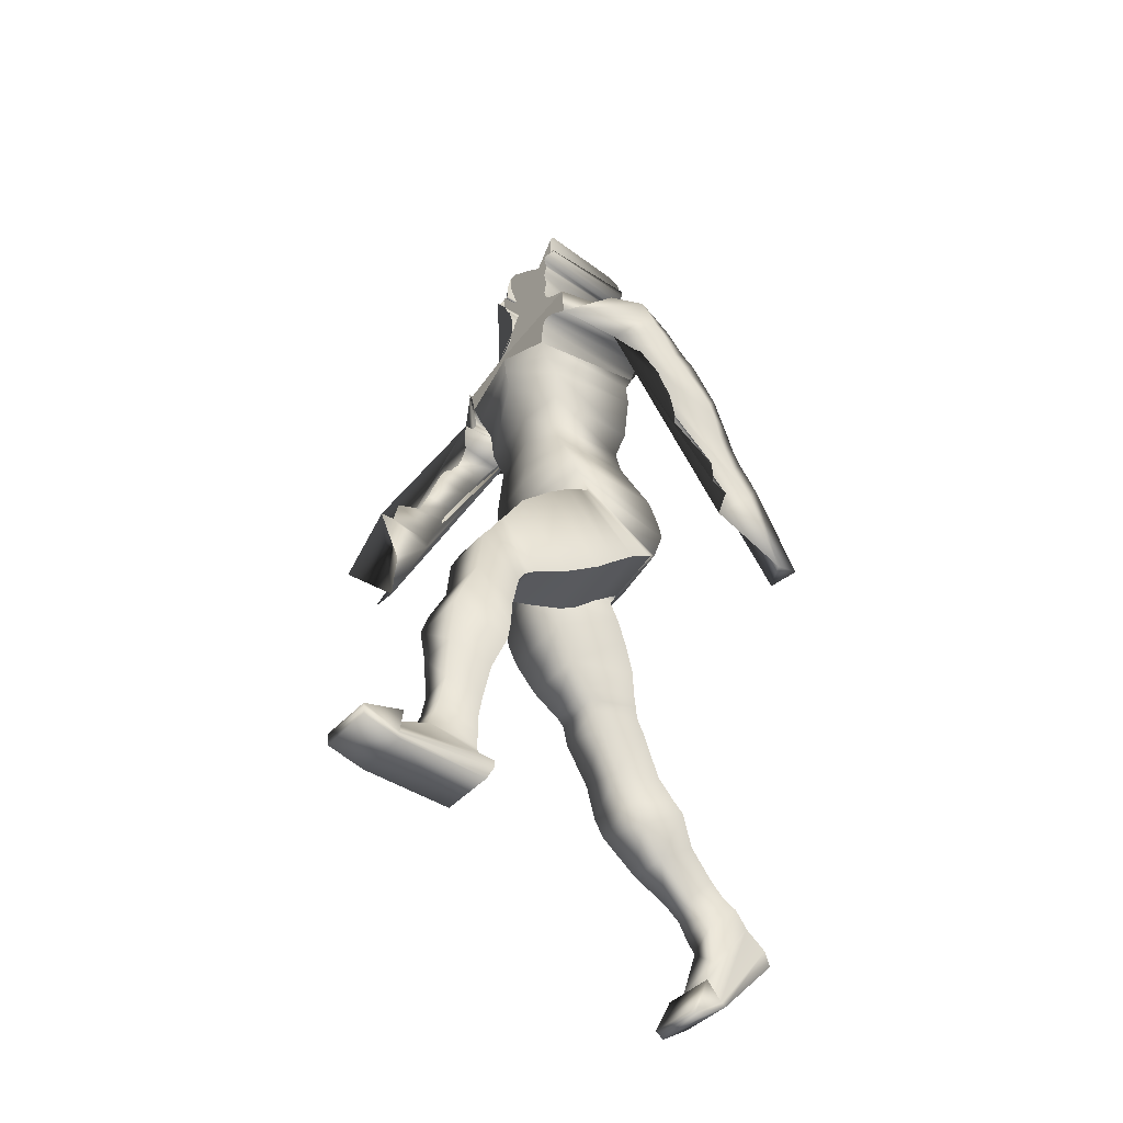
<metadata>
{"format":"obj","ext":"obj","renderer":"f3d","projection":"perspective","resolution":1024,"background":"white","views":[{"elev":-41.1,"azim":-127.4,"up":"+Y"}]}
</metadata>
<code>
o Cube_Cube.001
v 0.6035 5.971 -2.756
v 0.6035 5.966 -1.807
v 0.6715 6.971 -2.859
v 0.7119 7.025 -1.816
v 0.6039 6.582 -2.862
v 0.519 6.269 -2.772
v 0.6035 6.565 -1.846
v 0.519 6.271 -1.889
v 0.7323 7.351 -3.076
v 0.7607 7.376 -1.718
v 0.7305 7.254 -1.816
v 0.698 7.164 -3.004
v 0.8057 7.622 -3.076
v 0.7665 7.442 -1.628
v 0.8695 7.729 -3.076
v 0.8297 7.546 -1.587
v 0.9422 7.81 -3.033
v 0.9003 7.609 -1.556
v 1.039 7.891 -2.944
v 0.9901 7.659 -1.549
v 1.204 7.91 -2.704
v 1.268 7.858 -2.583
v 1.197 7.646 -2.05
v 1.368 7.857 -2.694
v 1.243 7.637 -2.067
v 1.395 7.786 -2.752
v 1.227 7.635 -2.112
v 1.531 7.616 -2.84
v 1.5 7.438 -2.078
v 1.608 7.339 -2.955
v 1.555 7.242 -2.362
v 1.628 7.174 -3.04
v 1.587 7.092 -2.447
v 1.591 6.94 -3.193
v 1.585 6.87 -2.564
v 1.632 6.594 -3.275
v 1.636 6.571 -2.704
v 1.663 6.32 -3.335
v 1.659 6.327 -2.832
v 1.505 6.053 -3.613
v 1.541 5.928 -3.035
v 1.563 5.867 -3.614
v 1.538 5.736 -3.123
v 1.448 5.733 -3.843
v 1.435 5.539 -3.207
v 1.833 4.977 -3.998
v 1.507 4.672 -3.595
v 1.834 4.701 -3.599
v 1.75 5.683 -3.458
v 1.753 5.65 -3.182
v 1.73 5.822 -3.398
v 1.733 5.787 -3.12
v 1.697 6.025 -3.307
v 1.698 5.988 -3.029
v 1.685 6.233 -3.213
v 1.683 6.193 -2.935
v 1.681 6.364 -3.151
v 1.681 6.327 -2.871
v 1.732 6.604 -2.999
v 1.696 6.556 -2.762
v 1.733 6.721 -2.929
v 1.7 6.677 -2.688
v 1.703 6.868 -2.842
v 1.662 6.814 -2.587
v 1.644 7.119 -2.71
v 1.64 7.091 -2.427
v 1.642 7.309 -2.59
v 1.615 7.251 -2.319
v 1.696 7.658 -2.374
v 1.643 7.604 -2.139
v 1.669 7.781 -2.312
v 1.615 7.732 -2.076
v 1.633 7.882 -2.255
v 1.528 7.89 -2.034
v 1.421 8.064 -2.166
v 1.286 8.044 -2.049
v 1.094 8.174 -2.354
v 1.023 8.109 -1.575
v 0.8833 8.177 -2.375
v 0.8383 8.123 -1.581
v 0.7034 8.157 -2.394
v 0.6794 8.115 -1.588
v 0.5789 8.201 -2.843
v 0.5393 8.169 -1.628
v 0.4398 8.25 -2.859
v 0.4043 8.204 -1.675
v 0.3503 8.307 -2.87
v 0.3289 8.276 -1.738
v 0.2894 8.361 -2.876
v 0.2749 8.345 -1.807
v 0.2642 8.437 -2.877
v 0.2491 8.417 -1.873
v 0.254 8.527 -2.878
v 0.2422 8.478 -1.932
v 0.2758 8.695 -2.874
v 0.2658 8.607 -1.959
v 0.2833 8.824 -2.909
v 0.2744 8.723 -1.954
v 0.3208 8.852 -2.924
v 0.3121 8.797 -1.933
v 0.335 8.904 -2.923
v 0.3262 8.868 -1.896
v 0.3465 8.938 -2.917
v 0.3373 8.924 -1.849
v 0.3493 8.956 -2.93
v 0.3399 8.963 -1.821
v 0.3842 8.997 -2.983
v 0.3748 8.972 -1.82
v 0.4246 9.057 -2.986
v 0.4153 9.012 -1.796
v 0.4446 9.116 -2.935
v 0.4355 9.093 -1.769
v 0.4443 9.198 -2.888
v 0.4352 9.174 -1.744
v 0.4296 9.233 -2.879
v 0.4206 9.262 -1.728
v 0.3917 9.198 -2.889
v 0.3831 9.174 -1.745
v 0.38 9.233 -2.879
v 0.3715 9.262 -1.728
v 0.3767 9.378 -2.88
v 0.3687 9.336 -1.732
v 0.3559 9.541 -2.854
v 0.3486 9.447 -1.741
v 0.3263 9.651 -2.795
v 0.3209 9.579 -1.817
v 0.2645 9.766 -2.652
v 0.2615 9.715 -1.934
v 0.1359 9.802 -2.516
v 0.135 9.797 -2.111
v 0.03666 9.811 -2.446
v 0.03655 9.823 -2.237
v 0.6853 5.782 -2.725
v 0.8021 5.496 -2.621
v 0.8086 5.303 -2.543
v 0.809 5.303 -1.274
v 0.8023 5.519 -1.436
v 0.6854 5.779 -1.641
v 0.8446 5.105 -2.448
v 0.8452 5.169 -1.234
v 0.9234 4.788 -2.417
v 0.9235 4.878 -1.273
v 0.9515 4.654 -2.418
v 0.9515 4.835 -1.315
v 0.9506 4.81 -1.31
v 0.04437 4.738 -2.62
v 0.0476 4.678 -1.514
v 0.9506 4.622 -2.412
v 0.9476 4.624 -1.428
v 0.01713 4.506 -2.547
v 0.01891 4.568 -1.591
v 0.9476 4.419 -2.395
v 0.9446 4.16 -2.338
v 0.01711 4.366 -1.49
v 0.0164 4.22 -2.44
v 0.9446 4.386 -1.373
v 0.9009 3.898 -2.255
v 0.07351 4.156 -1.346
v 0.07316 3.924 -2.301
v 0.9009 4.147 -1.294
v 0.809 3.78 -1.216
v 0.809 3.534 -2.073
v 0.1072 3.55 -2.078
v 0.1072 3.798 -1.217
v 0.7216 3.475 -1.189
v 0.1216 3.277 -1.866
v 0.1216 3.473 -1.189
v 0.7216 3.279 -1.867
v 0.1397 3.181 -1.793
v 0.1397 3.346 -1.155
v 0.6986 3.229 -1.831
v 0.6986 3.39 -1.168
v 0.6909 3.291 -1.14
v 0.1635 3.07 -1.729
v 0.6909 3.132 -1.748
v 0.1635 3.228 -1.121
v 0.7191 2.934 -1.68
v 0.1723 3.03 -1.012
v 0.1723 2.863 -1.631
v 0.7191 3.101 -1.054
v 0.2512 2.63 -0.7675
v 0.7737 2.536 -1.362
v 0.2512 2.462 -1.348
v 0.7737 2.699 -0.8241
v 0.8163 2.392 -0.6096
v 0.205 2.079 -1.188
v 0.205 2.352 -0.5884
v 0.8163 2.179 -1.22
v 0.1902 1.847 -1.063
v 0.7774 2.263 -0.5069
v 0.1902 2.231 -0.4845
v 0.7774 1.962 -1.138
v 0.7016 1.899 -0.3194
v 0.2658 1.564 -0.7594
v 0.2658 1.901 -0.3151
v 0.7016 1.568 -0.7719
v 0.2867 1.247 -0.3636
v 0.2867 1.582 -0.0299
v 0.6256 1.592 -0.04683
v 0.6256 1.311 -0.4229
v 0.5865 1.125 -0.2619
v 0.5865 1.436 0.1043
v 0.2738 1.062 -0.2158
v 0.2738 1.408 0.131
v 0.2179 0.9457 -0.1529
v 0.2179 1.294 0.2351
v 0.5951 0.9491 -0.1561
v 0.5951 1.297 0.2319
v 0.2373 0.5406 -0.111
v 0.2373 1.135 0.3873
v 0.5762 1.192 0.3344
v 0.5762 0.8013 -0.07031
v 0.6182 1.124 0.398
v 0.241 1.124 0.3985
v 0.6182 0.3047 -0.2082
v 0.241 0.3043 -0.2078
v 0.2417 0.101 -0.03327
v 0.8551 0.9926 0.5782
v 0.2417 0.9922 0.5786
v 0.8551 0.1015 -0.03371
v 0.2418 0.09165 -0.01962
v 0.8551 0.9389 0.6436
v 0.2418 0.9384 0.644
v 0.8551 0.09211 -0.02005
v 0.8552 0.05668 0.02516
v 0.8552 0.7693 0.7052
v 0.2418 0.05622 0.02559
v 0.2418 0.7689 0.7056
v 0.855 0.3021 -0.2087
v 0.8551 -0.1259 -0.3779
v 0.2417 -0.1263 -0.3775
v 0.8551 -0.1352 -0.3642
v 0.2418 -0.1357 -0.3638
v 0.2418 -0.1711 -0.3186
v 0.8552 -0.1707 -0.319
v 0.2416 0.3017 -0.2082
v 0.855 -0.1008 -0.4144
v 0.2416 -0.1012 -0.4139
v -0.6382 5.967 -2.833
v -0.638 5.963 -1.927
v -0.6754 6.947 -2.897
v -0.721 7.049 -1.857
v -0.01406 7.134 -3.1
v -0.01657 5.999 -2.833
v -0.01612 7.128 -1.743
v -0.01613 5.994 -1.915
v -0.6233 6.602 -2.872
v -0.5523 6.268 -2.804
v -0.6357 6.565 -1.854
v -0.552 6.27 -1.927
v -0.01548 6.703 -2.881
v -0.01612 6.378 -2.831
v -0.01612 6.836 -1.763
v -0.01612 6.349 -1.927
v 0.01056 7.567 -3.161
v -0.01431 7.422 -1.83
v -0.7374 7.264 -1.899
v -0.01612 7.222 -1.764
v -0.6951 7.098 -3.064
v -0.006534 7.362 -3.151
v -0.7251 7.248 -3.158
v -0.7592 7.417 -1.826
v -0.816 7.43 -3.201
v -0.7579 7.531 -1.765
v -0.8893 7.483 -3.215
v -0.8145 7.682 -1.753
v -0.9676 7.516 -3.176
v -0.8788 7.776 -1.734
v -1.064 7.547 -3.085
v -0.9597 7.843 -1.724
v -1.19 7.512 -2.803
v -1.203 7.425 -2.612
v -1.043 7.651 -2.126
v -1.338 7.301 -2.622
v -1.033 7.556 -2.094
v -1.369 7.168 -2.583
v -1.049 7.437 -2.041
v -1.528 6.926 -2.408
v -1.366 7.311 -1.789
v -1.592 6.591 -2.16
v -1.387 6.948 -1.775
v -1.59 6.384 -2.023
v -1.377 6.767 -1.664
v -1.53 6.086 -1.865
v -1.267 6.49 -1.495
v -1.554 5.851 -1.578
v -1.358 6.252 -1.29
v -1.571 5.689 -1.361
v -1.353 6.02 -1.112
v -1.562 5.422 -1.351
v -1.371 5.789 -0.9463
v -1.578 5.323 -1.188
v -1.389 5.649 -0.8468
v -1.503 5.048 -1.238
v -1.27 5.459 -0.7684
v -1.582 4.612 -0.4591
v -1.241 4.659 -0.2518
v -1.554 4.704 -0.164
v -1.665 5.366 -0.8967
v -1.609 5.578 -0.7384
v -1.662 5.492 -0.9811
v -1.606 5.704 -0.8231
v -1.66 5.678 -1.112
v -1.597 5.889 -0.9497
v -1.685 5.872 -1.243
v -1.611 6.084 -1.075
v -1.711 5.996 -1.333
v -1.644 6.231 -1.167
v -1.766 6.239 -1.456
v -1.686 6.424 -1.309
v -1.784 6.365 -1.534
v -1.709 6.549 -1.388
v -1.774 6.52 -1.644
v -1.687 6.719 -1.477
v -1.742 6.805 -1.85
v -1.671 6.999 -1.654
v -1.698 6.993 -1.955
v -1.622 7.171 -1.755
v -1.653 7.327 -2.092
v -1.568 7.475 -1.913
v -1.613 7.459 -2.15
v -1.526 7.603 -1.969
v -1.585 7.602 -2.191
v -1.481 7.741 -2.024
v -1.472 7.889 -2.218
v -1.309 8.006 -2.127
v -1.179 8.102 -2.456
v -1.069 8.153 -1.656
v -0.973 8.151 -2.47
v -0.8874 8.166 -1.662
v -0.8282 8.163 -2.481
v -0.7286 8.153 -1.663
v -0.8361 8.194 -2.938
v -0.599 8.201 -1.687
v -0.6711 8.264 -2.933
v -0.4786 8.233 -1.717
v -0.5772 8.328 -2.93
v -0.4102 8.305 -1.772
v -0.5102 8.383 -2.926
v -0.3674 8.374 -1.835
v -0.4746 8.452 -2.921
v -0.3489 8.443 -1.897
v -0.4573 8.535 -2.917
v -0.3433 8.501 -1.956
v -0.4799 8.688 -2.907
v -0.375 8.625 -1.982
v -0.4741 8.808 -2.937
v -0.3884 8.736 -1.977
v -0.5078 8.831 -2.95
v -0.4275 8.807 -1.955
v -0.5194 8.88 -2.947
v -0.4431 8.874 -1.918
v -0.5287 8.912 -2.94
v -0.455 8.929 -1.87
v -0.5315 8.928 -2.952
v -0.4582 8.967 -1.841
v -0.5657 8.964 -3.003
v -0.4922 8.974 -1.841
v -0.6028 9.018 -3.004
v -0.531 9.012 -1.816
v -0.6183 9.076 -2.952
v -0.5513 9.09 -1.788
v -0.6157 9.158 -2.904
v -0.5519 9.169 -1.762
v -0.6015 9.193 -2.895
v -0.539 9.255 -1.745
v -0.5609 9.163 -2.905
v -0.4979 9.171 -1.763
v -0.5479 9.198 -2.896
v -0.4848 9.258 -1.745
v -0.5405 9.341 -2.894
v -0.4805 9.331 -1.748
v -0.5138 9.504 -2.867
v -0.4585 9.439 -1.756
v -0.4794 9.615 -2.807
v -0.4187 9.571 -1.829
v -0.3845 9.743 -2.661
v -0.337 9.709 -1.941
v -0.2087 9.794 -2.521
v -0.1694 9.797 -2.112
v -0.07511 9.81 -2.447
v -0.0685 9.823 -2.237
v -0.0159 9.819 -2.446
v -0.01601 9.832 -2.237
v -0.9979 4.464 -1.824
v -0.02592 5.101 -2.712
v -0.01982 5.407 -2.841
v -0.01764 5.701 -2.871
v -0.7225 5.781 -2.816
v -0.8446 5.508 -2.802
v -0.8534 5.33 -2.755
v -0.853 5.13 -1.571
v -0.8445 5.417 -1.693
v -0.7225 5.735 -1.831
v -0.01768 5.682 -1.782
v -0.02133 5.385 -1.489
v -0.02012 5.027 -1.344
v -0.8908 5.158 -2.68
v -0.02014 4.868 -1.371
v -0.02643 4.985 -2.686
v -0.8898 4.937 -1.565
v -0.9704 4.991 -2.672
v -0.02033 4.789 -1.414
v -0.02628 4.907 -2.682
v -0.9696 4.502 -1.756
v -0.9989 4.945 -2.715
v -0.02565 4.813 -2.659
v -0.02109 4.69 -1.537
v -0.09502 4.807 -2.681
v -0.9971 4.431 -1.84
v -0.09038 4.61 -1.583
v -0.998 4.93 -2.723
v -0.9946 4.306 -2.088
v -0.06702 4.799 -2.748
v -0.06341 4.398 -1.885
v -0.995 4.892 -2.807
v -0.992 4.806 -2.974
v -0.06545 4.757 -2.924
v -0.06289 4.168 -2.15
v -0.992 4.118 -2.318
v -0.9484 4.685 -3.177
v -0.1216 4.688 -3.161
v -0.9484 3.948 -2.541
v -0.1196 3.978 -2.41
v -0.1547 4.467 -3.474
v -0.8564 3.757 -2.896
v -0.1543 3.774 -2.882
v -0.8564 4.457 -3.481
v -0.169 4.173 -3.669
v -0.7691 3.653 -3.213
v -0.169 3.657 -3.226
v -0.7691 4.176 -3.663
v -0.746 4.123 -3.701
v -0.1872 3.589 -3.316
v -0.1872 4.065 -3.741
v -0.746 3.614 -3.287
v -0.7383 4.003 -3.767
v -0.211 3.523 -3.393
v -0.211 3.945 -3.824
v -0.7383 3.563 -3.355
v -0.2197 3.346 -3.473
v -0.2197 3.713 -3.942
v -0.7665 3.418 -3.449
v -0.7665 3.802 -3.917
v -0.8211 3.276 -4.009
v -0.2986 3.22 -4.036
v -0.8211 3.009 -3.562
v -0.2986 2.929 -3.572
v -0.2524 2.862 -4.21
v -0.8638 2.927 -4.18
v -0.8638 2.662 -3.612
v -0.2524 2.63 -3.616
v -0.8248 2.681 -4.27
v -0.2377 2.63 -4.281
v -0.8248 2.5 -3.618
v -0.2377 2.458 -3.624
v -0.749 2.239 -4.26
v -0.3132 2.137 -3.751
v -0.3132 2.241 -4.266
v -0.749 2.139 -3.752
v -0.673 1.745 -3.802
v -0.3341 1.752 -4.243
v -0.3341 1.727 -3.799
v -0.673 1.839 -4.235
v -0.3212 1.518 -4.281
v -0.3212 1.494 -3.807
v -0.6339 1.533 -3.815
v -0.6339 1.595 -4.265
v -0.2653 1.394 -4.325
v -0.2653 1.339 -3.807
v -0.6426 1.398 -4.325
v -0.6426 1.344 -3.813
v -0.2847 1.12 -3.822
v -0.6236 1.236 -4.377
v -0.2847 1.091 -4.598
v -0.6236 1.197 -3.816
v -0.6657 1.005 -4.838
v -0.2884 1.104 -3.823
v -0.2884 1.004 -4.838
v -0.6657 1.105 -3.823
v -0.9025 0.8828 -3.8
v -0.2892 0.7386 -4.872
v -0.9025 0.7393 -4.872
v -0.2892 0.8822 -3.8
v -0.9025 0.7982 -3.796
v -0.2892 0.7222 -4.869
v -0.2892 0.7976 -3.796
v -0.9025 0.7229 -4.869
v -0.9026 0.6388 -3.881
v -0.2892 0.6649 -4.865
v -0.9024 1.004 -4.84
v -0.2892 0.6382 -3.881
v -0.9026 0.6656 -4.865
v -0.9025 0.8422 -5.271
v -0.2892 0.8416 -5.271
v -0.9025 0.8258 -5.269
v -0.2892 0.8252 -5.269
v -0.2892 0.7679 -5.265
v -0.9026 0.7685 -5.265
v -0.289 1.003 -4.84
v -0.289 0.8855 -5.277
v -0.9024 0.8861 -5.277
f 252 6 1 244
f 6 8 2 1
f 8 254 246 2
f 243 3 5 251
f 251 5 6 252
f 3 4 7 5
f 5 7 8 6
f 4 245 253 7
f 7 253 254 8
f 10 9 255 256
f 258 11 10 256
f 11 12 9 10
f 12 260 255 9
f 245 4 11 258
f 4 3 12 11
f 3 243 260 12
f 14 13 15 16
f 16 15 17 18
f 18 17 19 20
f 23 25 27 29 31 33 35 37 39 41 43 45 47 48 50 52 54 56 58 60 62 64 66 68 70 72 74 76
f 10 14 16 18 20 78 80 82 84 86 256
f 23 22 24 25
f 25 24 26 27
f 27 26 28 29
f 29 28 30 31
f 31 30 32 33
f 33 32 34 35
f 35 34 36 37
f 37 36 38 39
f 39 38 40 41
f 41 40 42 43
f 43 42 44 45
f 45 44 46 47
f 44 49 50
f 50 49 51 52
f 52 51 53 54
f 54 53 55 56
f 56 55 57 58
f 58 57 59 60
f 60 59 61 62
f 62 61 63 64
f 64 63 65 66
f 66 65 67 68
f 68 67 69 70
f 70 69 71 72
f 72 71 73 74
f 74 73 75 76
f 76 75 77 78
f 78 77 79 80
f 80 79 81 82
f 82 81 83 84
f 84 83 85 86
f 86 85 87 88
f 88 87 89 90
f 90 89 91 92
f 92 91 93 94
f 94 93 95 96
f 96 95 97 98
f 98 97 99 100
f 100 99 101 102
f 102 101 103 104
f 104 103 105 106
f 106 105 107 108
f 108 107 109 110
f 110 109 111 112
f 112 111 113 114
f 114 113 115 116
f 116 115 117 118
f 118 117 119 120
f 120 119 121 122
f 122 121 123 124
f 124 123 125 126
f 126 125 127 128
f 128 127 129 130
f 130 129 131 132
f 132 131 383 384
f 23 76 78 20
f 47 46 44 50 48
f 244 1 133 388
f 388 133 134 387
f 387 134 135 386
f 2 246 395 138
f 138 395 396 137
f 137 396 397 136
f 1 2 138 133
f 133 138 137 134
f 134 137 136 135
f 386 135 139 400
f 136 397 399 140
f 135 136 140 139
f 400 139 141 404
f 140 399 403 142
f 139 140 142 141
f 167 166 169 170
f 195 194 197 198
f 228 227 225 226
f 252 244 239 248
f 248 239 240 250
f 250 240 246 254
f 260 255 256 258
f 243 251 247 241
f 251 252 248 247
f 241 247 249 242
f 247 248 250 249
f 242 249 253 245
f 249 250 254 253
f 245 258 257 242
f 242 257 259 241
f 243 260 258 245
f 241 259 260 243
f 262 264 263 261
f 264 266 265 263
f 266 268 267 265
f 268 270 269 267
f 273 326 324 322 320 318 316 314 312 310 308 306 304 302 300 298 297 295 293 291 289 287 285 283 281 279 277 275
f 328 326 273 270
f 273 275 274 272
f 275 277 276 274
f 277 279 278 276
f 279 281 280 278
f 281 283 282 280
f 283 285 284 282
f 285 287 286 284
f 287 289 288 286
f 289 291 290 288
f 291 293 292 290
f 293 295 294 292
f 295 297 296 294
f 300 302 301 299
f 302 304 303 301
f 304 306 305 303
f 306 308 307 305
f 308 310 309 307
f 310 312 311 309
f 312 314 313 311
f 314 316 315 313
f 316 318 317 315
f 318 320 319 317
f 320 322 321 319
f 322 324 323 321
f 324 326 325 323
f 326 328 327 325
f 328 330 329 327
f 330 332 331 329
f 332 334 333 331
f 334 336 335 333
f 336 338 337 335
f 338 340 339 337
f 340 342 341 339
f 342 344 343 341
f 344 346 345 343
f 346 348 347 345
f 348 350 349 347
f 350 352 351 349
f 352 354 353 351
f 354 356 355 353
f 356 358 357 355
f 358 360 359 357
f 360 362 361 359
f 362 364 363 361
f 364 366 365 363
f 366 368 367 365
f 368 370 369 367
f 370 372 371 369
f 372 374 373 371
f 374 376 375 373
f 376 378 377 375
f 378 380 379 377
f 380 382 381 379
f 382 384 383 381
f 20 19 21 22 23
f 244 388 389 239
f 388 387 390 389
f 387 386 391 390
f 240 394 395 246
f 394 393 396 395
f 393 392 397 396
f 239 389 394 240
f 389 390 393 394
f 390 391 392 393
f 386 400 398 391
f 392 401 399 397
f 391 398 401 392
f 400 404 402 398
f 401 405 403 399
f 398 402 405 401
f 424 427 426 423
f 452 456 455 451
f 404 141 143 407
f 10 9 13 14
f 142 403 408 144
f 141 142 144 143
f 408 144 145 147
f 407 143 148 146
f 408 407 146 147
f 143 144 145 148
f 147 145 149 151
f 146 148 152 150
f 147 146 150 151
f 148 145 149 152
f 151 149 156 154
f 150 152 153 155
f 151 150 155 154
f 152 149 156 153
f 154 156 160 158
f 155 153 157 159
f 154 155 159 158
f 153 156 160 157
f 158 160 161 164
f 159 157 162 163
f 158 159 163 164
f 157 160 161 162
f 164 161 165 167
f 163 162 168 166
f 164 163 166 167
f 162 161 165 168
f 167 165 172 170
f 166 168 171 169
f 168 165 172 171
f 170 172 173 176
f 169 171 175 174
f 170 169 174 176
f 171 172 173 175
f 176 173 180 178
f 174 175 177 179
f 176 174 179 178
f 175 173 180 177
f 178 180 184 181
f 179 177 182 183
f 178 179 183 181
f 177 180 184 182
f 181 184 185 187
f 183 182 188 186
f 181 183 186 187
f 182 184 185 188
f 187 185 190 191
f 186 188 192 189
f 187 186 189 191
f 188 185 190 192
f 191 190 193 195
f 189 192 196 194
f 191 189 194 195
f 192 190 193 196
f 195 193 199 198
f 194 196 200 197
f 196 193 199 200
f 198 199 202 204
f 197 200 201 203
f 198 197 203 204
f 200 199 202 201
f 204 202 208 206
f 203 201 207 205
f 204 203 205 206
f 201 202 208 207
f 206 208 211 210
f 205 207 212 209
f 206 205 209 210
f 207 208 211 212
f 210 211 213 214
f 209 212 215 216
f 210 209 216 214
f 212 211 213 215
f 214 213 218 219
f 216 215 220 217
f 214 216 217 219
f 215 213 218 220
f 230 231 238 237
f 219 218 222 223
f 224 225 235 232
f 220 224 232 230
f 221 217 231 233
f 219 217 221 223
f 220 218 222 224
f 225 227 234 235
f 223 222 226 228
f 227 221 233 234
f 223 221 227 228
f 224 222 226 225
f 231 230 232 233
f 233 232 235 234
f 236 229 237 238
f 231 217 236 238
f 220 230 237 229
f 217 220 229 236
f 404 407 406 402
f 262 256 255 261
f 258 256 262 257
f 257 262 261 259
f 259 261 255 260
f 270 273 272 271 269
f 405 385 408 403
f 402 406 385 405
f 408 411 410 385
f 407 409 412 406
f 408 411 409 407
f 406 412 410 385
f 411 415 413 410
f 409 414 416 412
f 411 415 414 409
f 412 416 413 410
f 415 419 420 413
f 414 418 417 416
f 415 419 418 414
f 416 417 420 413
f 419 424 423 420
f 418 422 421 417
f 419 424 422 418
f 417 421 423 420
f 422 425 428 421
f 424 427 425 422
f 421 428 426 423
f 427 431 430 426
f 425 429 432 428
f 427 431 429 425
f 428 432 430 426
f 431 434 436 430
f 429 435 433 432
f 431 434 435 429
f 432 433 436 430
f 434 438 440 436
f 435 439 437 433
f 434 438 439 435
f 433 437 440 436
f 438 441 443 440
f 439 442 444 437
f 438 441 442 439
f 437 444 443 440
f 441 448 447 443
f 442 446 445 444
f 441 448 446 442
f 444 445 447 443
f 448 452 451 447
f 446 449 450 445
f 448 452 449 446
f 445 450 451 447
f 449 454 453 450
f 452 456 454 449
f 450 453 455 451
f 456 458 460 455
f 454 459 457 453
f 456 458 459 454
f 453 457 460 455
f 458 463 461 460
f 459 462 464 457
f 458 463 462 459
f 457 464 461 460
f 463 466 467 461
f 462 465 468 464
f 463 466 465 462
f 464 468 467 461
f 466 470 472 467
f 465 469 471 468
f 466 470 469 465
f 468 471 472 467
f 470 473 476 472
f 469 475 474 471
f 470 473 475 469
f 471 474 476 472
f 473 478 480 476
f 475 479 477 474
f 473 478 479 475
f 474 477 480 476
f 478 484 481 480
f 479 482 483 477
f 478 484 482 479
f 477 483 481 480
f 494 502 501 495
f 484 487 485 481
f 488 496 499 493
f 483 494 496 488
f 486 497 495 482
f 484 487 486 482
f 483 488 485 481
f 492 489 493 490
f 493 499 498 490
f 487 492 489 485
f 490 498 497 486
f 487 492 490 486
f 488 493 489 485
f 495 497 496 494
f 497 498 499 496
f 500 501 502 491
f 495 501 500 482
f 483 491 502 494
f 482 500 491 483
f 130 132 384 382
f 382 380 130
f 122 124 372 370
f 124 126 374 372
f 126 128 130 378 376 374
f 378 130 380
f 120 122 370 368
f 108 110 112 114 116 118 120 106
f 358 356 368 366 364 362 360
f 368 356 106 120
f 92 94 96 98 100 102 104 106 356 354 352 350 348 346 344 342 340
f 262 256 86 88 90 92 340 338 336 334 332 330 328 270 268 266 264
f 297 298 296
f 296 298 300 299 294
f 276 278 280 282 284 286 288 290 292 294 299 301 303 305 307 309 311 313 315 317 319 321 323
f 269 271 272 274 276 323 325 327 329
f 329 331 333 269
f 26 69 67 65 63 61 59 57 55 53 51 49 44 42 40 38 36 34 32 30 28
f 83 333 335 337 339 341 343 345 347 349 351 353 355 357 359 361 363 365 367 369 371 373 375 377 379 381 383 131 129 127 125 123 121 119 117 115 113 111 109 107 105 103 101 99 97 95 93 91 89 87 85
f 19 79 77 75 73 71 69 26 24 22 21
f 13 83 81 79 19 17 15
f 255 261 263 265 267 269 333 83 13 9
l 255 383

</code>
